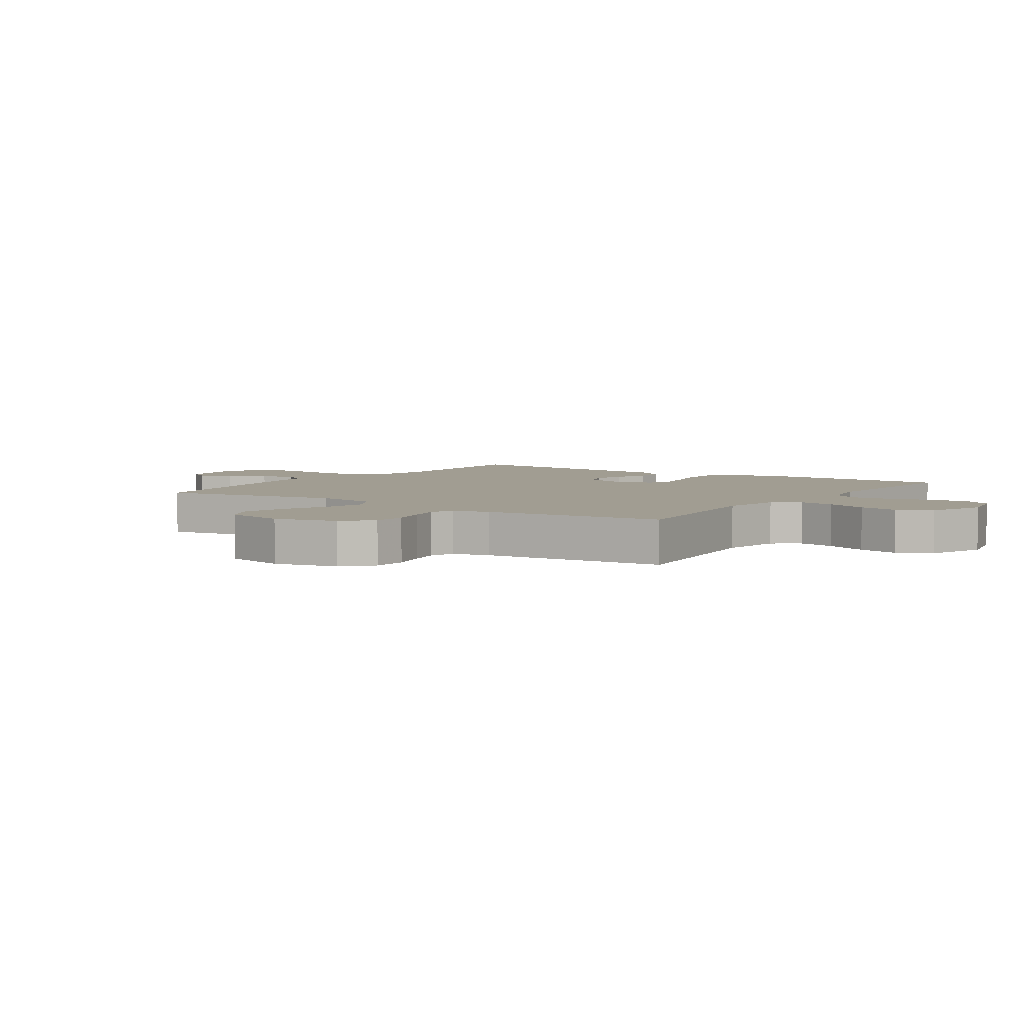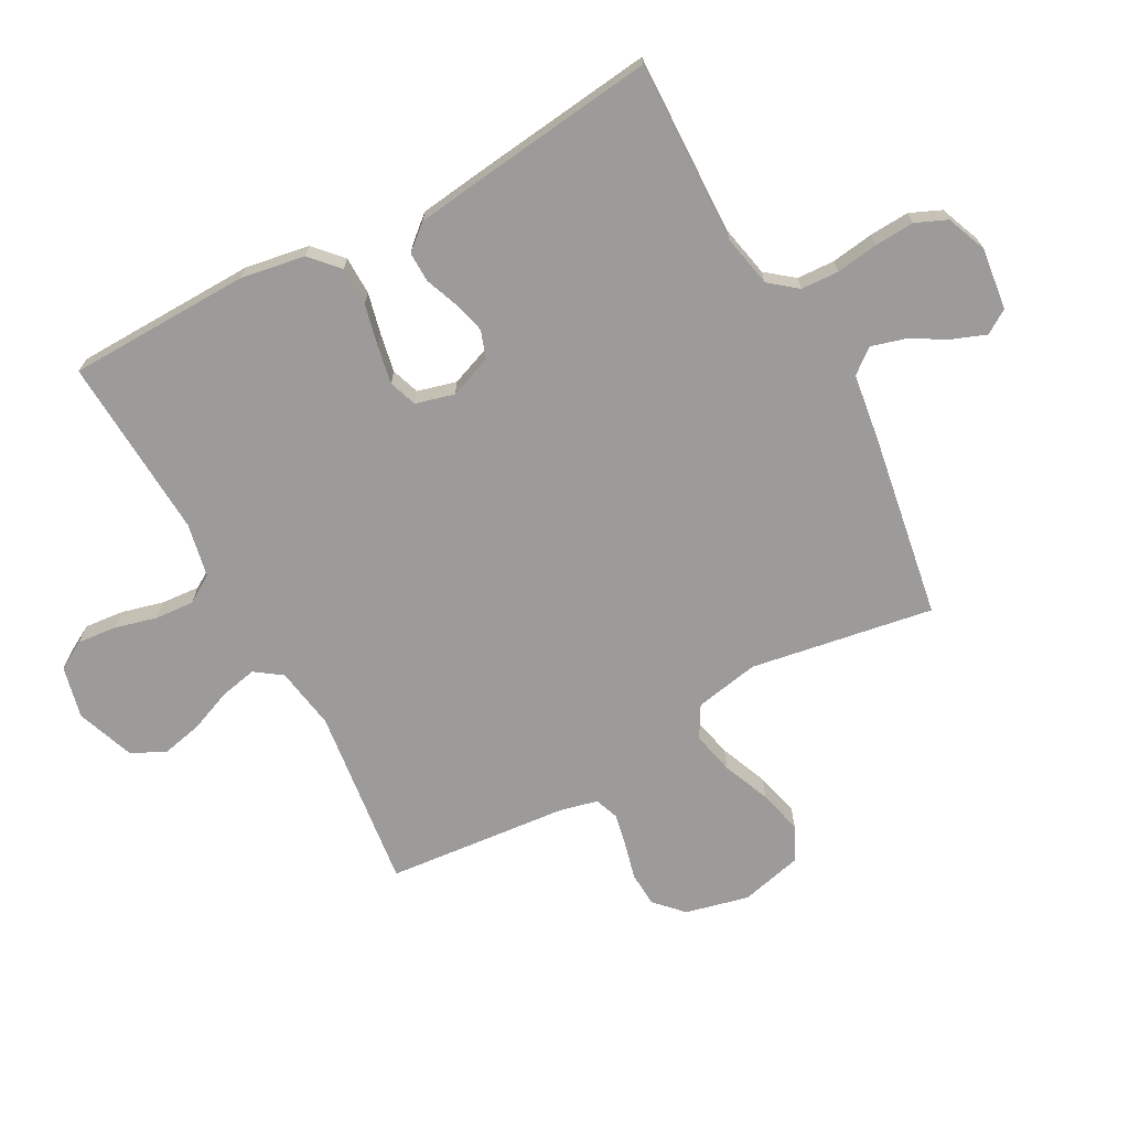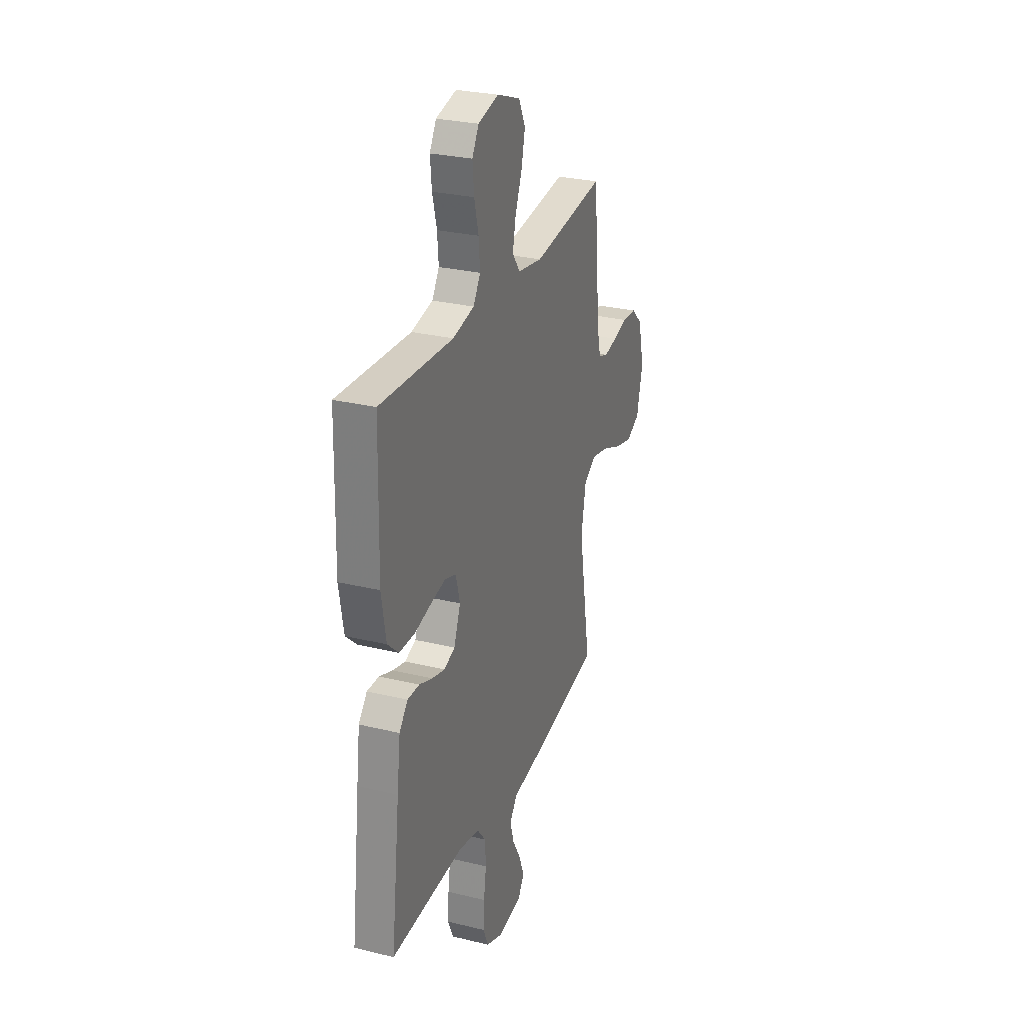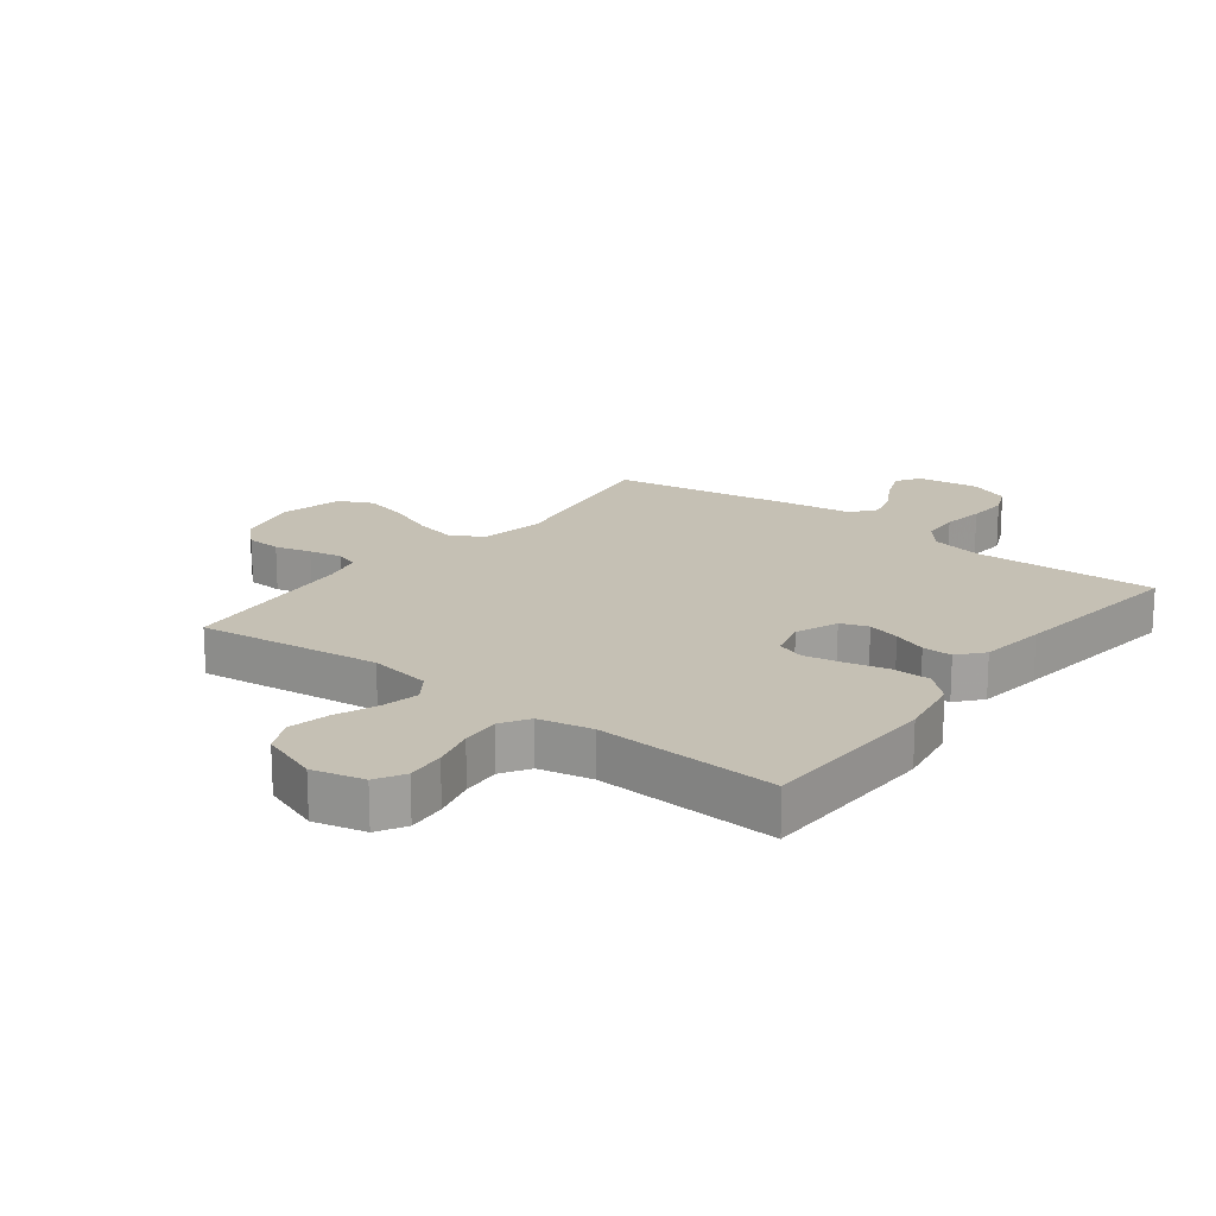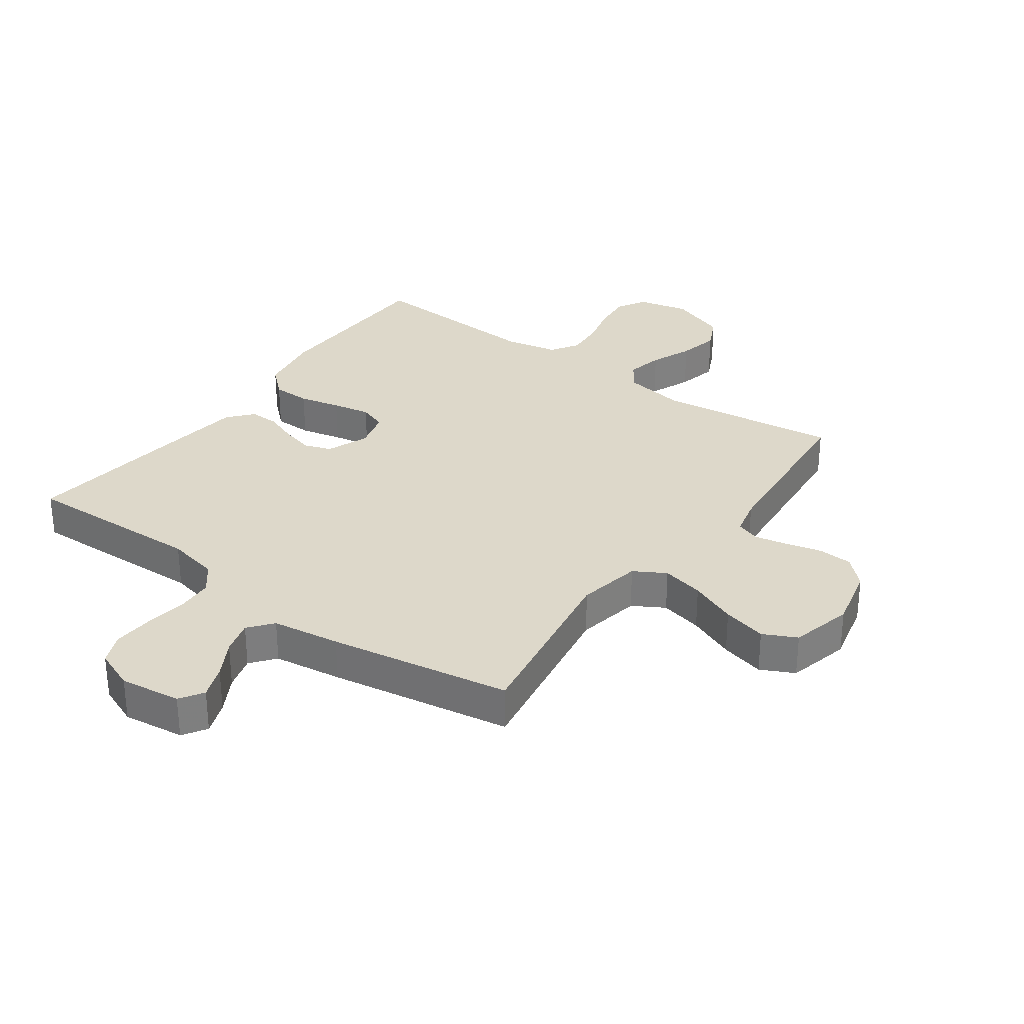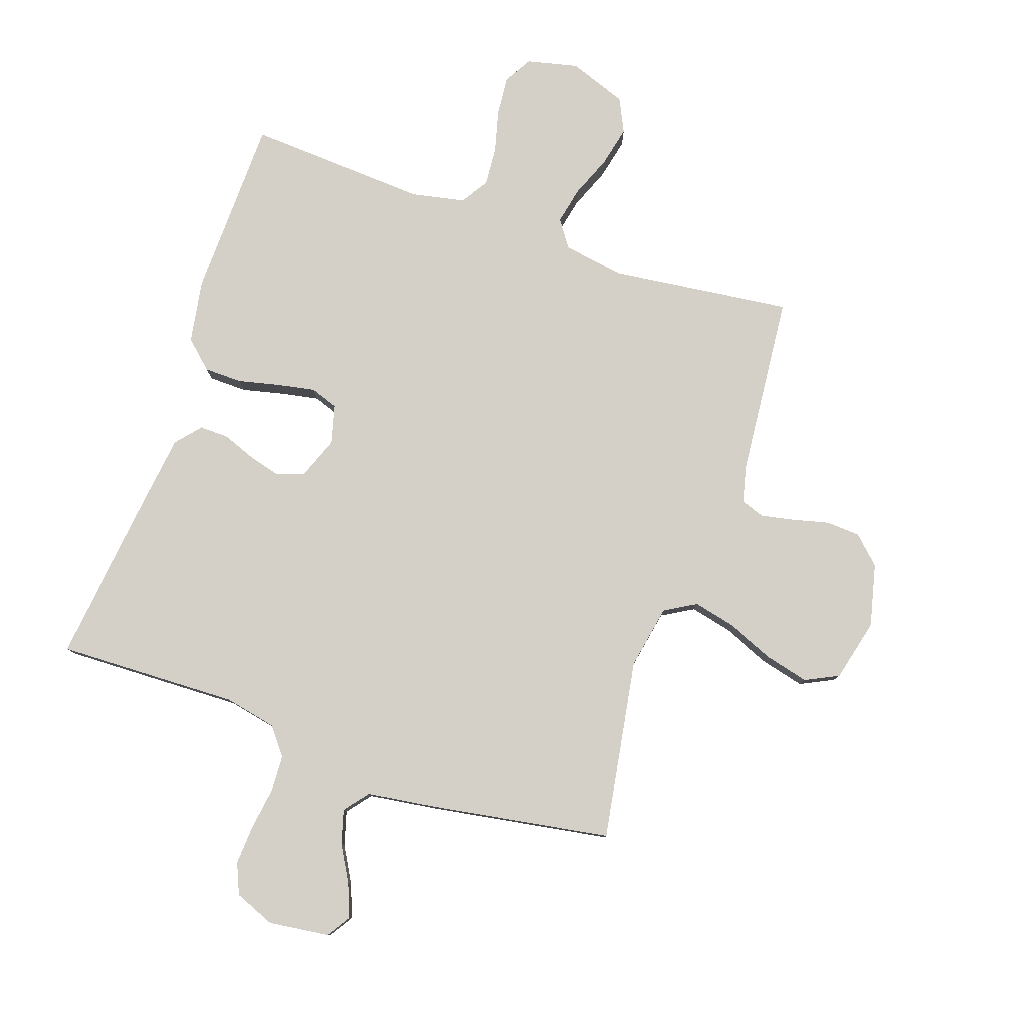
<metadata>
{"format":"obj","ext":"obj","renderer":"f3d","projection":"perspective","resolution":1024,"background":"white","views":[{"elev":4.7,"azim":-55.7,"up":"+Y"},{"elev":-69.7,"azim":118.5,"up":"+Y"},{"elev":28.2,"azim":110.2,"up":"+Z"},{"elev":18.2,"azim":37.5,"up":"+Y"},{"elev":31.0,"azim":-144.1,"up":"+Y"},{"elev":80.0,"azim":-161.0,"up":"+Y"}]}
</metadata>
<code>
v -0.5 0.07 -0.5
v -0.45 0.07 -0.2
v -0.47 0.07 -0.094
v -0.522 0.07 -0.064
v -0.592 0.07 -0.08
v -0.67 0.07 -0.112
v -0.743 0.07 -0.13
v -0.798 0.07 -0.103
v -0.823 0.07 0
v -0.798 0.07 0.104
v -0.753 0.07 0.147
v -0.696 0.07 0.15
v -0.636 0.07 0.135
v -0.582 0.07 0.124
v -0.543 0.07 0.138
v -0.528 0.07 0.2
v -0.5 0.07 0.5
v -0.2 0.07 0.463
v -0.098 0.07 0.48
v -0.067 0.07 0.524
v -0.08 0.07 0.585
v -0.108 0.07 0.654
v -0.123 0.07 0.721
v -0.096 0.07 0.777
v 0 0.07 0.812
v 0.085 0.07 0.792
v 0.112 0.07 0.745
v 0.106 0.07 0.681
v 0.088 0.07 0.611
v 0.083 0.07 0.547
v 0.112 0.07 0.501
v 0.2 0.07 0.483
v 0.5 0.07 0.5
v 0.507 0.07 0.2
v 0.489 0.07 0.095
v 0.443 0.07 0.053
v 0.38 0.07 0.052
v 0.312 0.07 0.068
v 0.249 0.07 0.08
v 0.203 0.07 0.064
v 0.186 0.07 0
v 0.213 0.07 -0.07
v 0.258 0.07 -0.086
v 0.311 0.07 -0.072
v 0.366 0.07 -0.051
v 0.415 0.07 -0.05
v 0.45 0.07 -0.091
v 0.464 0.07 -0.2
v 0.5 0.07 -0.5
v 0.2 0.07 -0.491
v 0.114 0.07 -0.509
v 0.078 0.07 -0.554
v 0.075 0.07 -0.616
v 0.085 0.07 -0.685
v 0.089 0.07 -0.751
v 0.067 0.07 -0.802
v 0 0.07 -0.829
v -0.101 0.07 -0.816
v -0.126 0.07 -0.777
v -0.105 0.07 -0.722
v -0.071 0.07 -0.662
v -0.055 0.07 -0.606
v -0.087 0.07 -0.566
v -0.2 0.07 -0.55
v -0.5 0 -0.5
v -0.45 0 -0.2
v -0.47 0 -0.094
v -0.522 0 -0.064
v -0.592 0 -0.08
v -0.67 0 -0.112
v -0.743 0 -0.13
v -0.798 0 -0.103
v -0.823 0 0
v -0.798 0 0.104
v -0.753 0 0.147
v -0.696 0 0.15
v -0.636 0 0.135
v -0.582 0 0.124
v -0.543 0 0.138
v -0.528 0 0.2
v -0.5 0 0.5
v -0.2 0 0.463
v -0.098 0 0.48
v -0.067 0 0.524
v -0.08 0 0.585
v -0.108 0 0.654
v -0.123 0 0.721
v -0.096 0 0.777
v 0 0 0.812
v 0.085 0 0.792
v 0.112 0 0.745
v 0.106 0 0.681
v 0.088 0 0.611
v 0.083 0 0.547
v 0.112 0 0.501
v 0.2 0 0.483
v 0.5 0 0.5
v 0.507 0 0.2
v 0.489 0 0.095
v 0.443 0 0.053
v 0.38 0 0.052
v 0.312 0 0.068
v 0.249 0 0.08
v 0.203 0 0.064
v 0.186 0 0
v 0.213 0 -0.07
v 0.258 0 -0.086
v 0.311 0 -0.072
v 0.366 0 -0.051
v 0.415 0 -0.05
v 0.45 0 -0.091
v 0.464 0 -0.2
v 0.5 0 -0.5
v 0.2 0 -0.491
v 0.114 0 -0.509
v 0.078 0 -0.554
v 0.075 0 -0.616
v 0.085 0 -0.685
v 0.089 0 -0.751
v 0.067 0 -0.802
v 0 0 -0.829
v -0.101 0 -0.816
v -0.126 0 -0.777
v -0.105 0 -0.722
v -0.071 0 -0.662
v -0.055 0 -0.606
v -0.087 0 -0.566
v -0.2 0 -0.55
f 63 64 1 2
f 58 59 60 61
f 58 61 62
f 57 58 62
f 56 57 62
f 53 54 55 56
f 53 56 62
f 52 53 62 63
f 47 48 49 50
f 47 50 51
f 44 45 46 47
f 43 44 47 51
f 42 43 51 52
f 35 36 37 38
f 35 38 39
f 32 33 34 35
f 31 32 35 39
f 30 31 39 40
f 26 27 28 29
f 26 29 30
f 25 26 30
f 21 22 23 24
f 20 21 24 25
f 16 17 18
f 15 16 18 19
f 10 11 12 13
f 10 13 14
f 9 10 14
f 8 9 14 15
f 5 6 7 8
f 4 5 8 15
f 52 63 2 3
f 41 42 52 3
f 20 25 30 40
f 19 20 40 41
f 15 19 41
f 3 4 15 41
f 66 65 128 127
f 125 124 123 122
f 126 125 122
f 126 122 121
f 126 121 120
f 120 119 118 117
f 126 120 117
f 127 126 117 116
f 114 113 112 111
f 115 114 111
f 111 110 109 108
f 115 111 108 107
f 116 115 107 106
f 102 101 100 99
f 103 102 99
f 99 98 97 96
f 103 99 96 95
f 104 103 95 94
f 93 92 91 90
f 94 93 90
f 94 90 89
f 88 87 86 85
f 89 88 85 84
f 82 81 80
f 83 82 80 79
f 77 76 75 74
f 78 77 74
f 78 74 73
f 79 78 73 72
f 72 71 70 69
f 79 72 69 68
f 67 66 127 116
f 67 116 106 105
f 104 94 89 84
f 105 104 84 83
f 105 83 79
f 105 79 68 67
f 1 65 66 2
f 2 66 67 3
f 3 67 68 4
f 4 68 69 5
f 5 69 70 6
f 6 70 71 7
f 7 71 72 8
f 8 72 73 9
f 9 73 74 10
f 10 74 75 11
f 11 75 76 12
f 12 76 77 13
f 13 77 78 14
f 14 78 79 15
f 15 79 80 16
f 16 80 81 17
f 17 81 82 18
f 18 82 83 19
f 19 83 84 20
f 20 84 85 21
f 21 85 86 22
f 22 86 87 23
f 23 87 88 24
f 24 88 89 25
f 25 89 90 26
f 26 90 91 27
f 27 91 92 28
f 28 92 93 29
f 29 93 94 30
f 30 94 95 31
f 31 95 96 32
f 32 96 97 33
f 33 97 98 34
f 34 98 99 35
f 35 99 100 36
f 36 100 101 37
f 37 101 102 38
f 38 102 103 39
f 39 103 104 40
f 40 104 105 41
f 41 105 106 42
f 42 106 107 43
f 43 107 108 44
f 44 108 109 45
f 45 109 110 46
f 46 110 111 47
f 47 111 112 48
f 48 112 113 49
f 49 113 114 50
f 50 114 115 51
f 51 115 116 52
f 52 116 117 53
f 53 117 118 54
f 54 118 119 55
f 55 119 120 56
f 56 120 121 57
f 57 121 122 58
f 58 122 123 59
f 59 123 124 60
f 60 124 125 61
f 61 125 126 62
f 62 126 127 63
f 63 127 128 64
f 64 128 65 1

</code>
